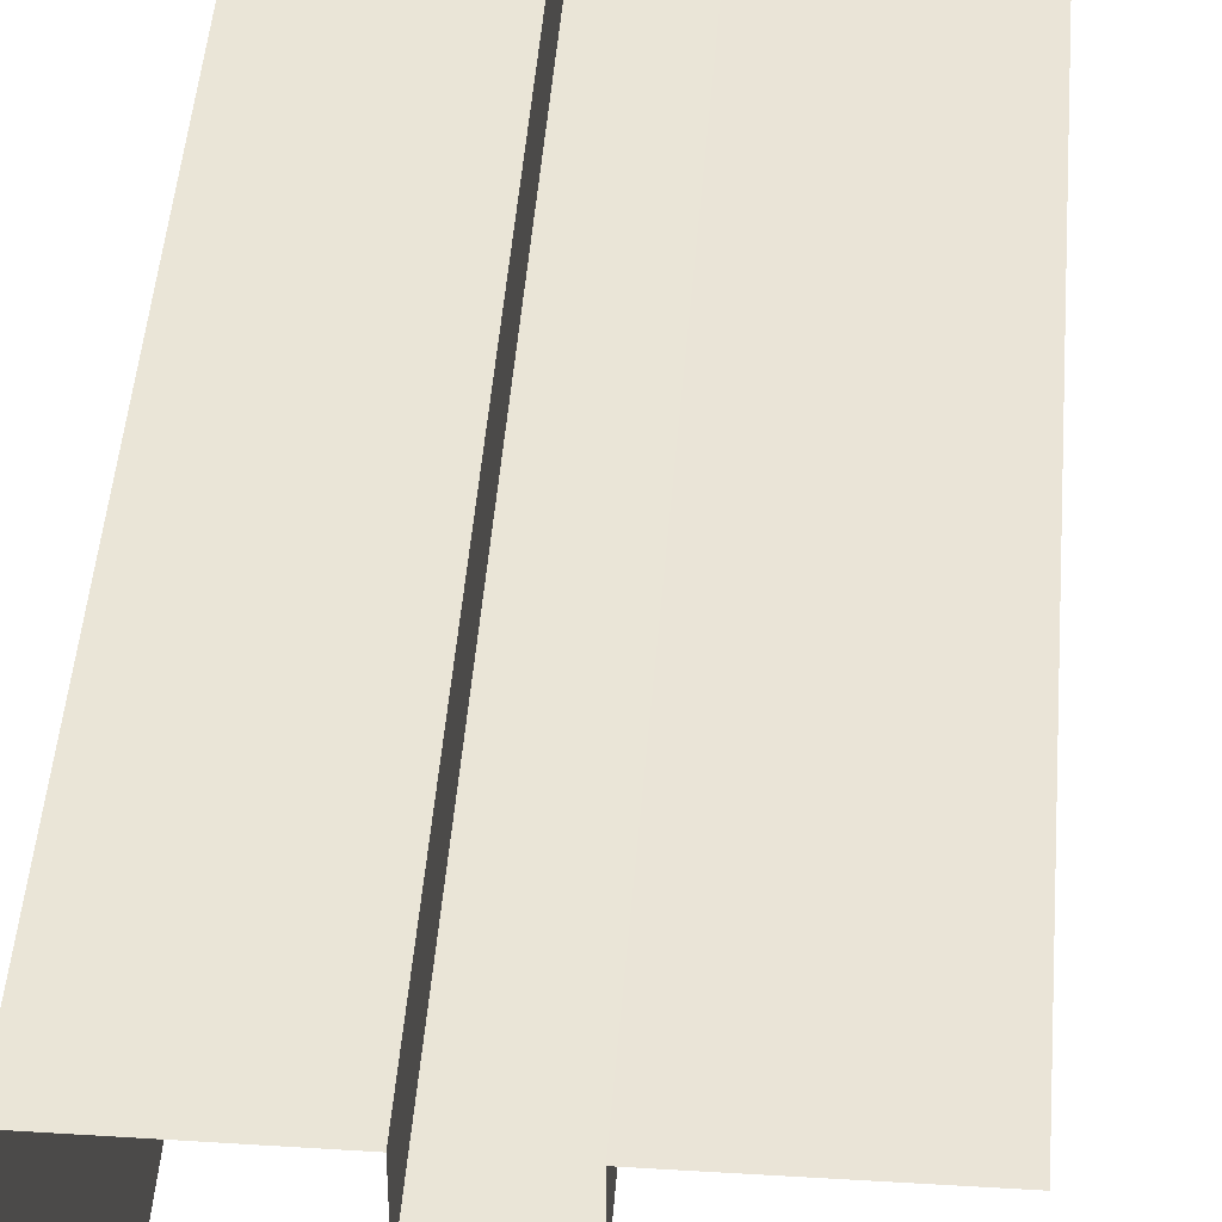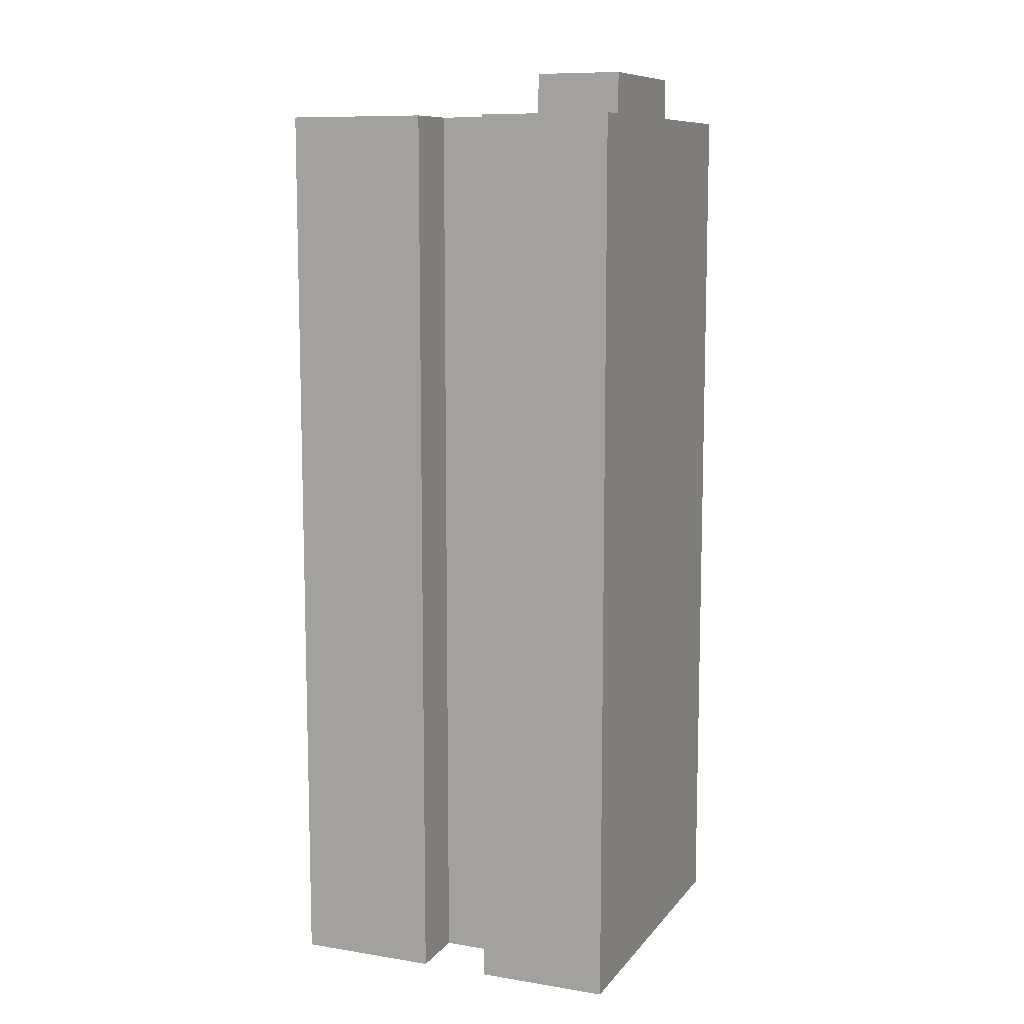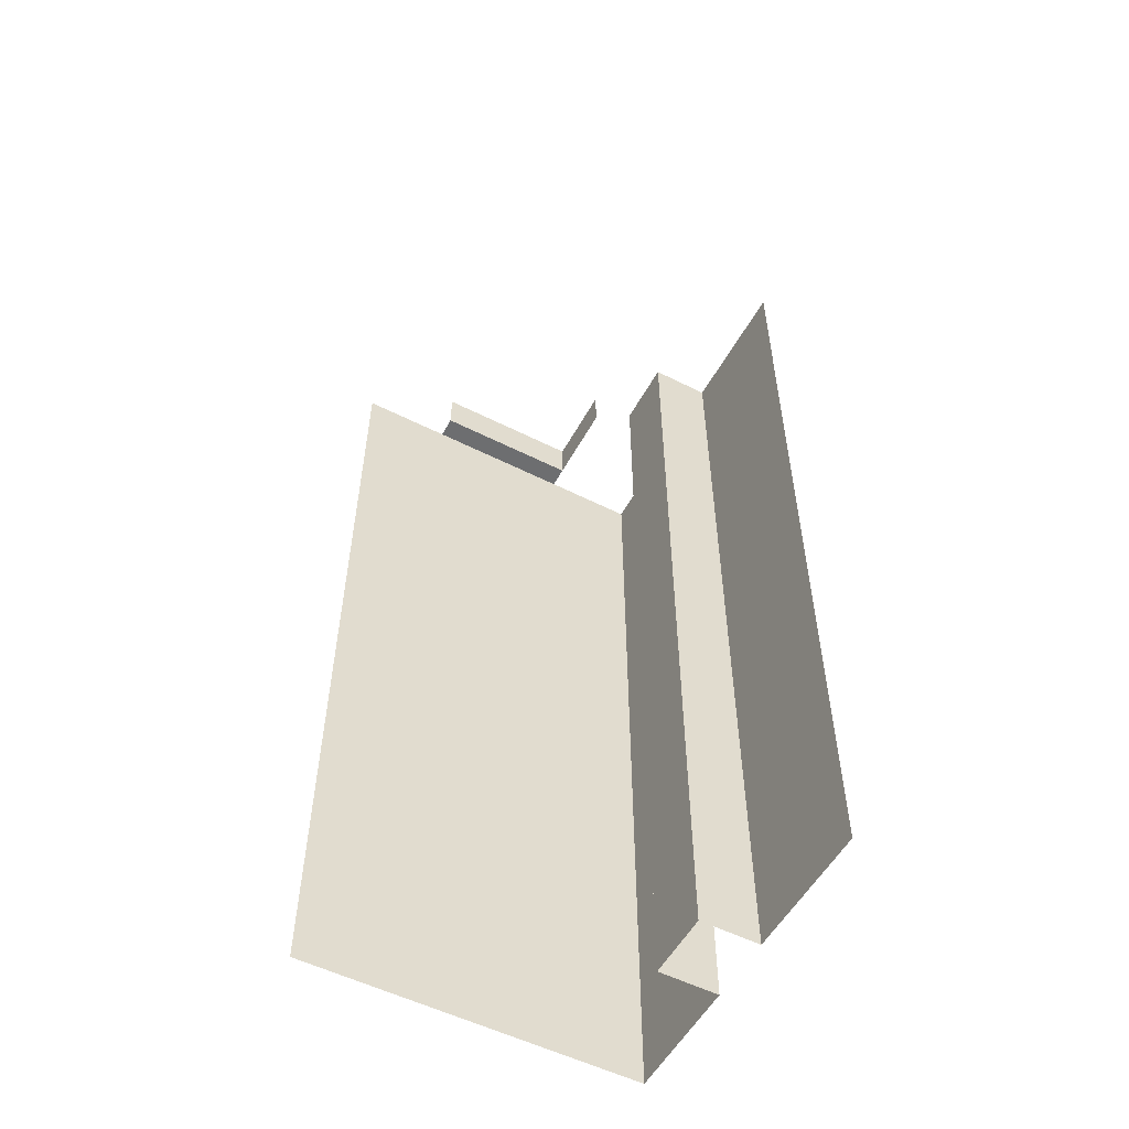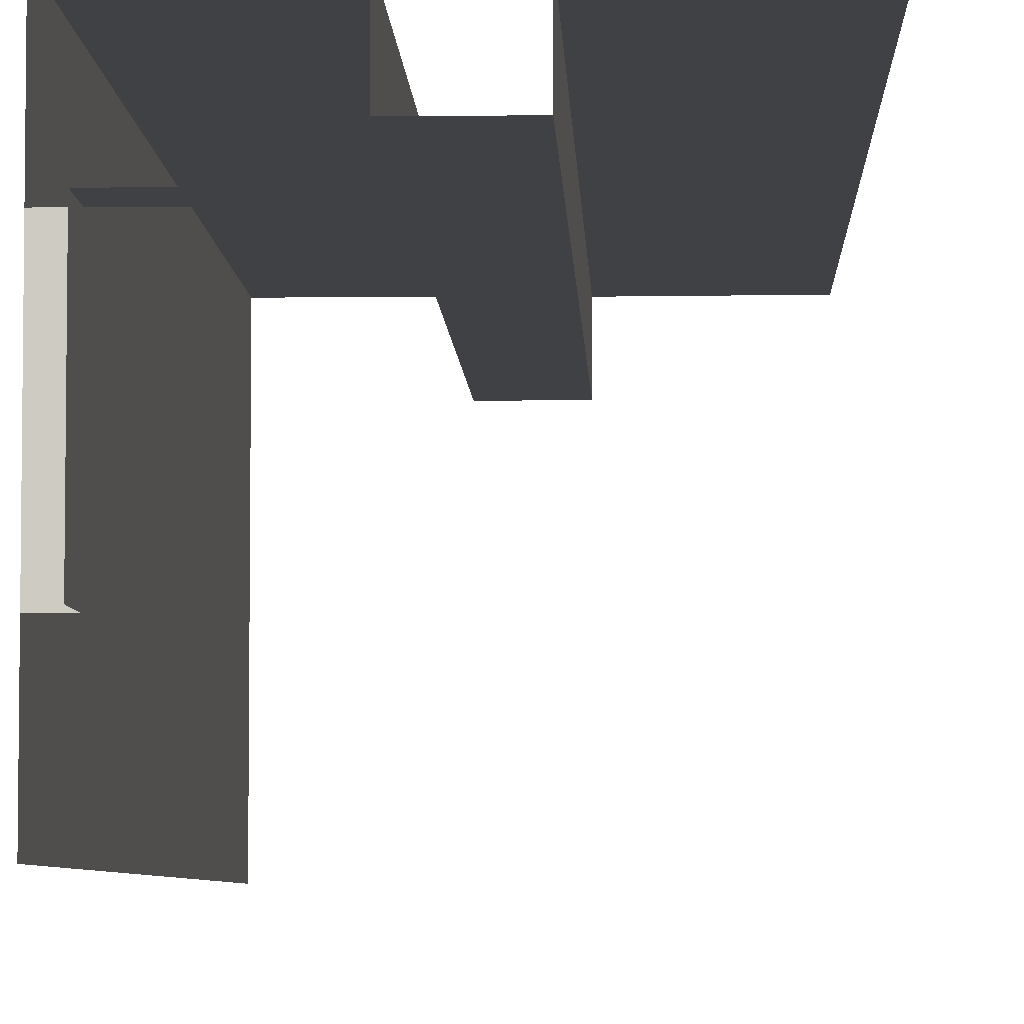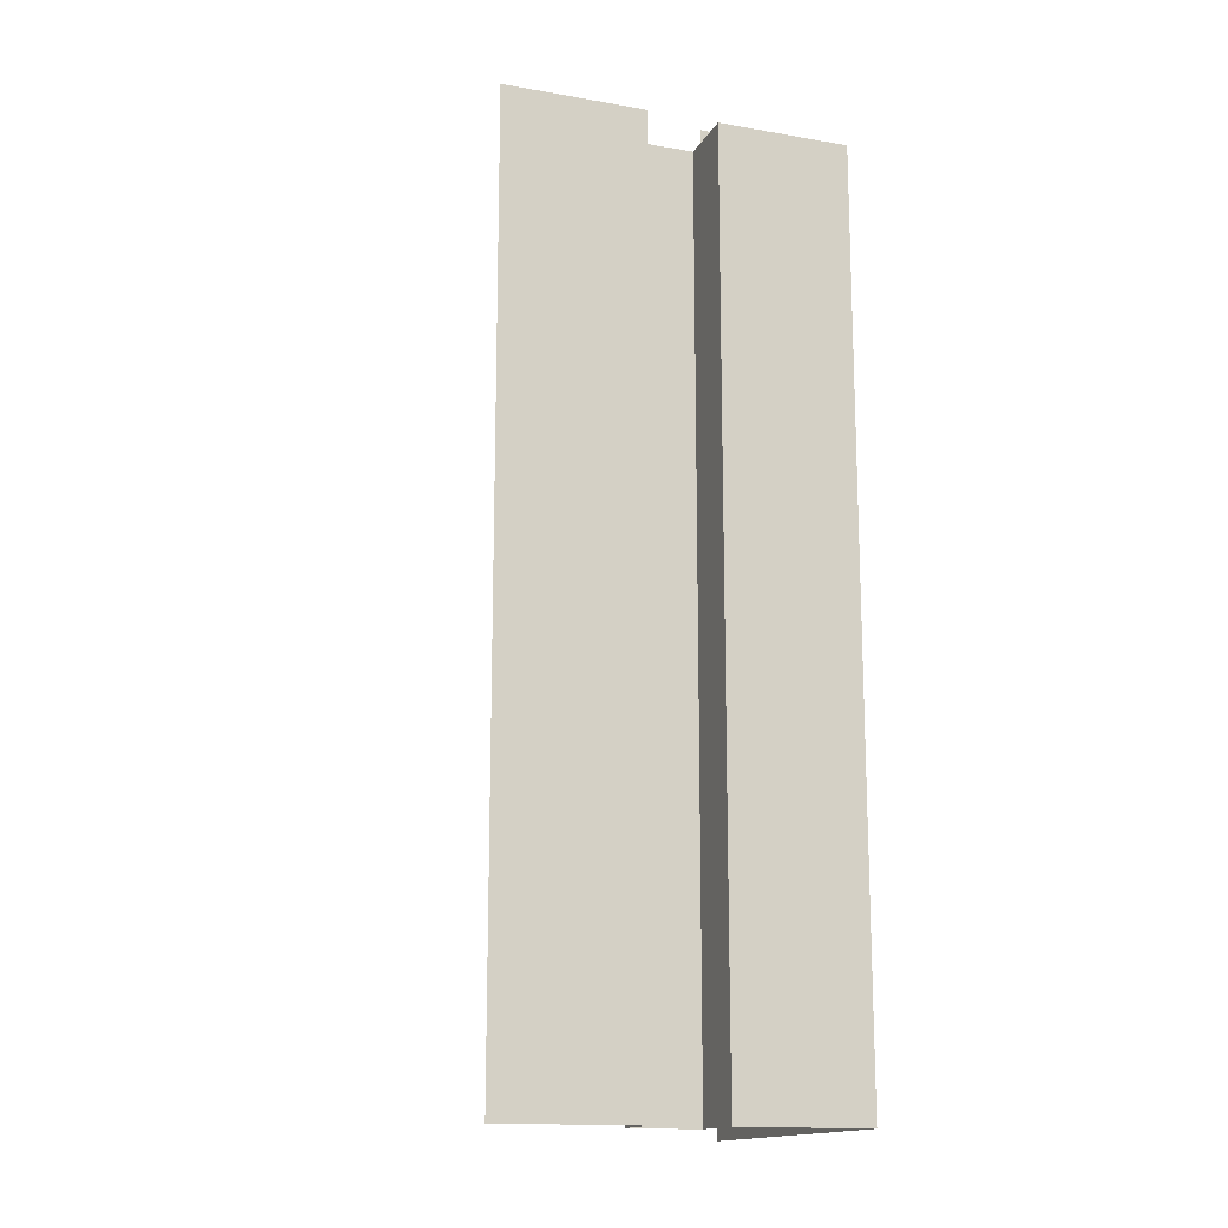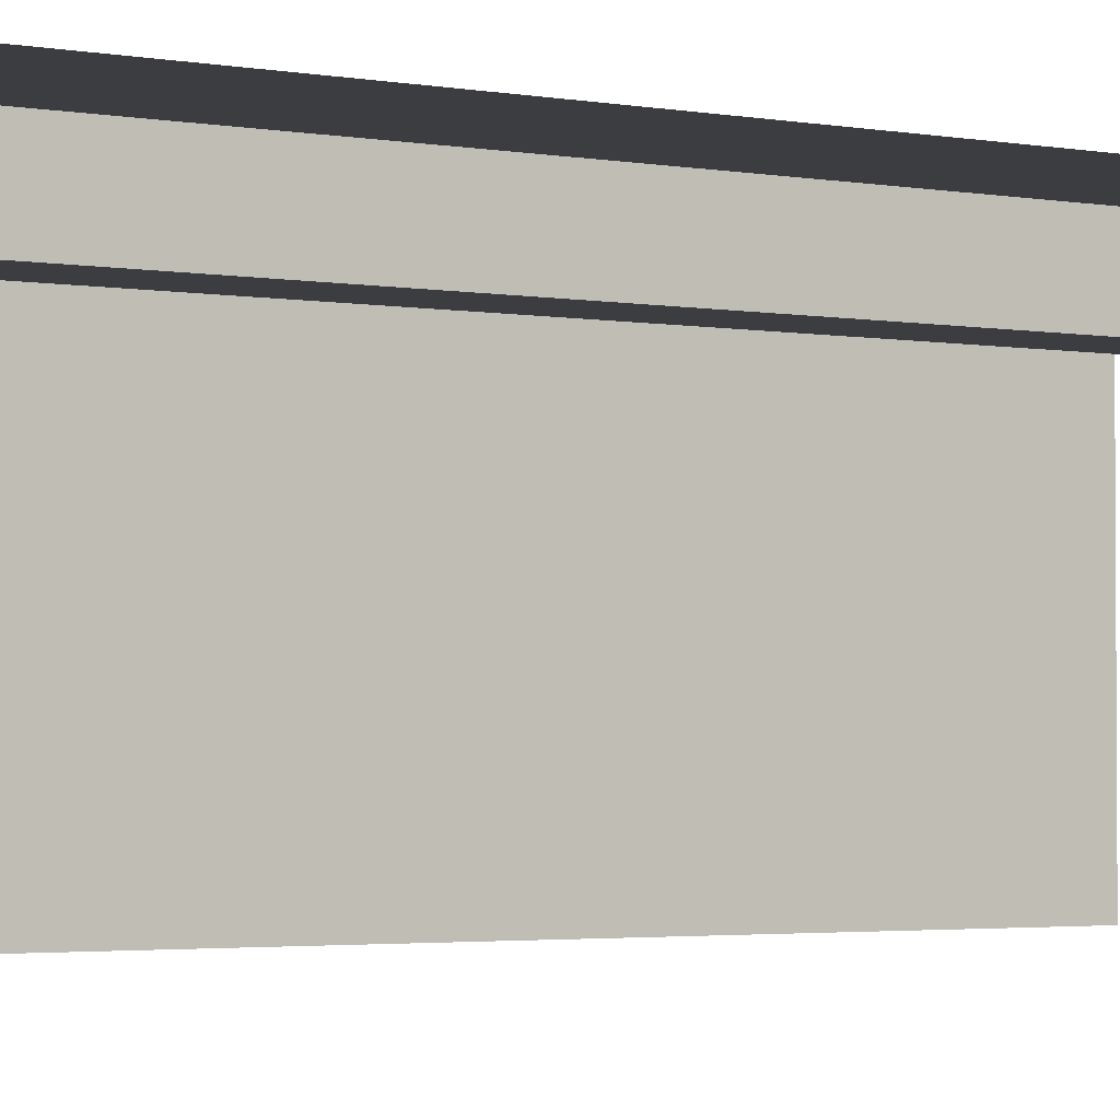
<metadata>
{"format":"obj","ext":"obj","renderer":"f3d","projection":"perspective","resolution":1024,"background":"white","views":[{"elev":44.0,"azim":-175.7,"up":"+Z"},{"elev":9.9,"azim":22.4,"up":"+Y"},{"elev":-54.2,"azim":-118.2,"up":"+Y"},{"elev":-5.4,"azim":-178.0,"up":"+Z"},{"elev":-15.3,"azim":-20.1,"up":"+Y"},{"elev":-2.5,"azim":-124.9,"up":"+Z"}]}
</metadata>
<code>
g MetroArea_Building_Card_06
v -17.58 93.04 17.78
v -3.157 93.04 17.73
v -3.157 0.006348 17.73
v -17.58 0.006328 17.78
v -3.157 93.04 17.73
v -3.157 93.04 11.4
v -3.157 0.006338 11.4
v -3.157 0.006348 17.73
v -3.157 93.04 11.4
v 4.029 93.04 11.4
v 4.029 0.006338 11.4
v -3.157 0.006338 11.4
v 4.029 93.04 11.4
v 4.029 93.04 17.77
v 4.029 0.006338 17.77
v 4.029 0.006338 11.4
v 4.029 93.04 17.77
v 17.58 93.04 17.77
v 17.58 0.006333 17.77
v 4.029 0.006338 17.77
v 17.58 93.04 17.77
v 17.58 0.006353 7.868
v 17.58 0.006333 17.77
v 17.58 93.04 7.868
v 17.58 0.006348 -8.06
v 17.58 93.04 -8.06
v 17.58 0.006348 -17.78
v 17.58 93.04 -17.78
v 17.58 93.04 7.868
v 15.24 93.04 7.868
v 15.24 93.04 -8.06
v 17.58 93.04 -8.06
v 15.24 93.04 7.868
v 15.24 97.55 7.868
v 15.24 97.55 -8.06
v 15.24 93.04 -8.06
v 15.24 93.04 7.868
v 6.282 93.04 7.868
v 6.282 97.55 7.868
v 15.24 97.55 7.868
g MetroArea_Building_Card_06_0
f 3 2 1
f 4 3 1
f 7 6 5
f 8 7 5
f 11 10 9
f 12 11 9
f 15 14 13
f 16 15 13
f 19 18 17
f 20 19 17
f 23 22 21
f 22 24 21
f 22 25 24
f 25 26 24
f 25 27 26
f 27 28 26
f 31 30 29
f 32 31 29
f 35 34 33
f 36 35 33
f 39 38 37
f 40 39 37

</code>
